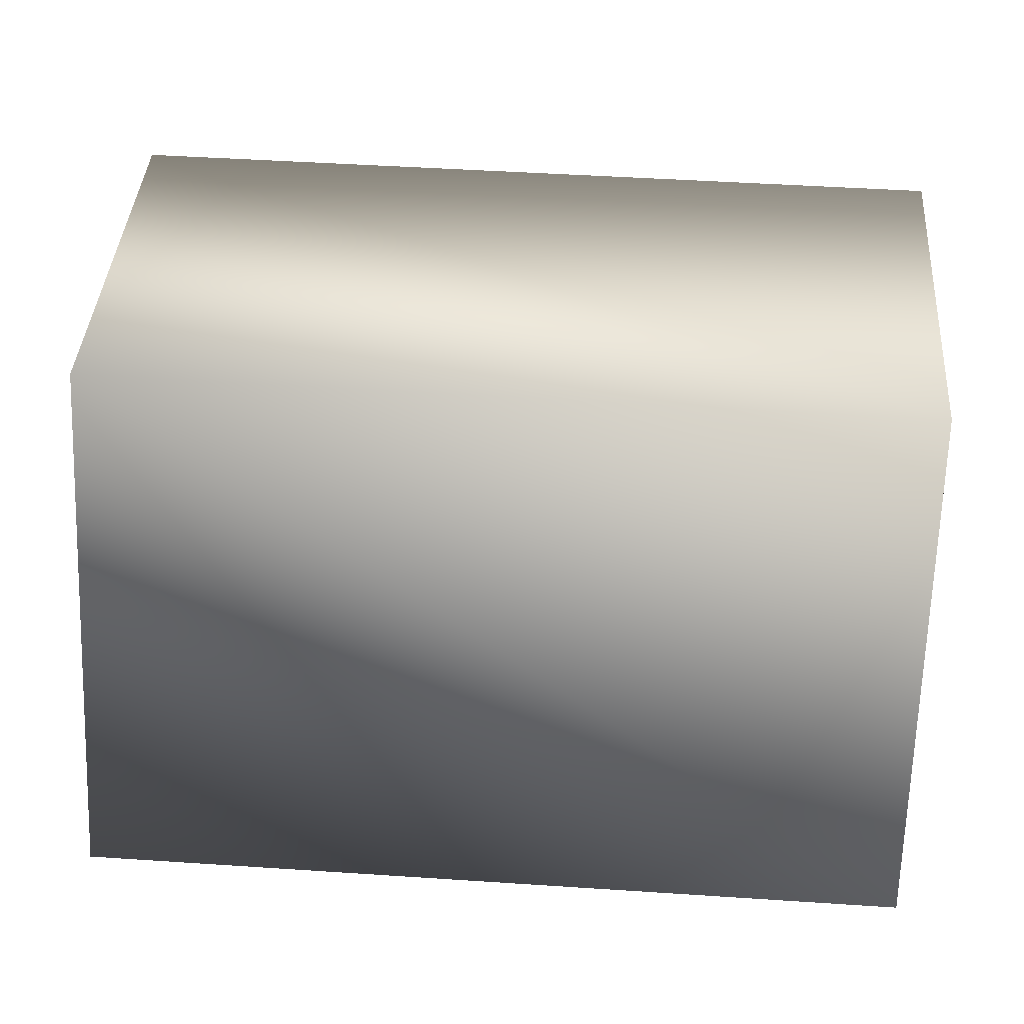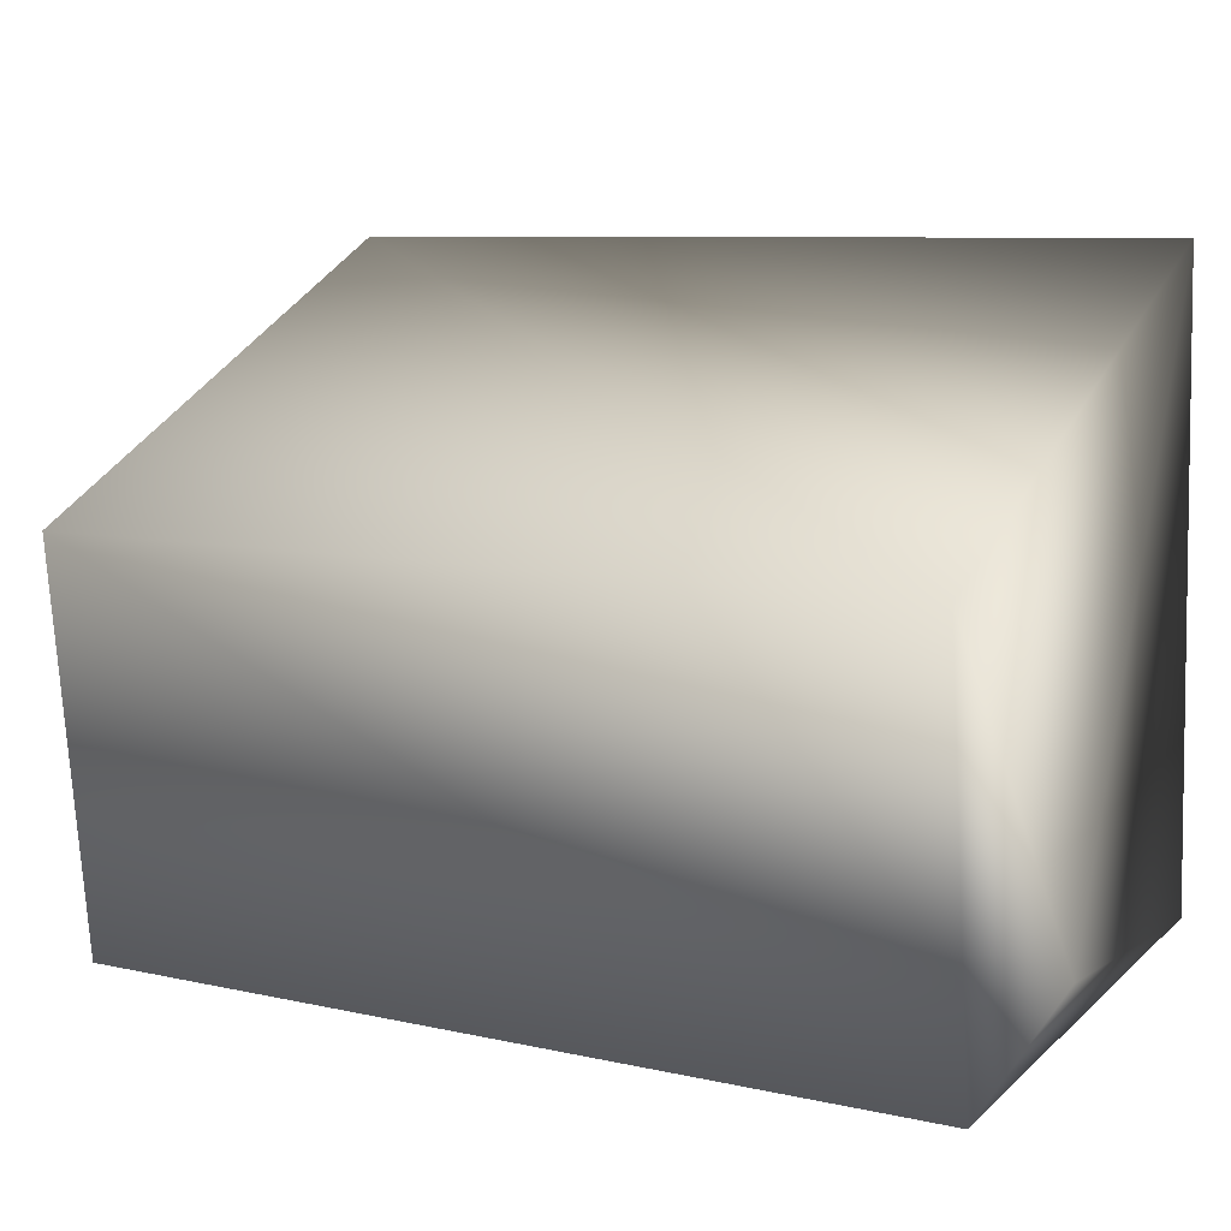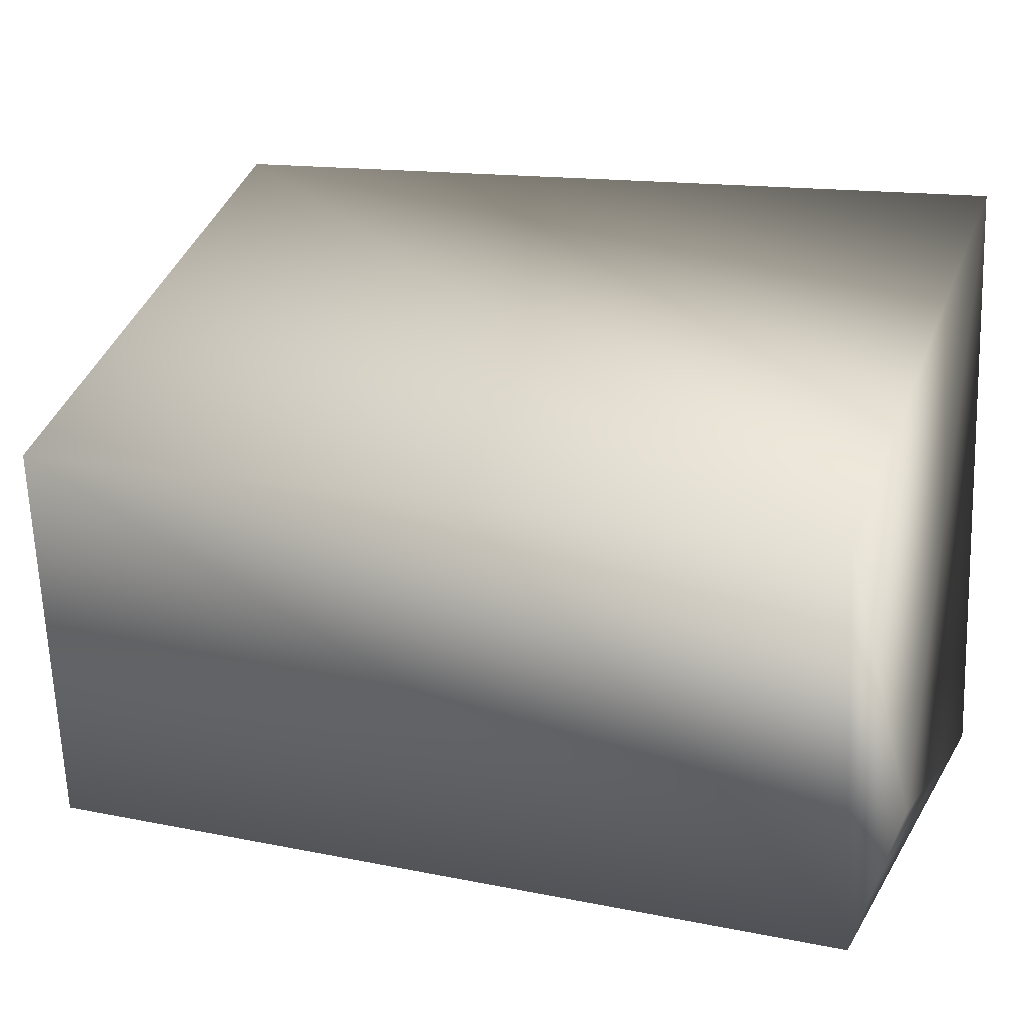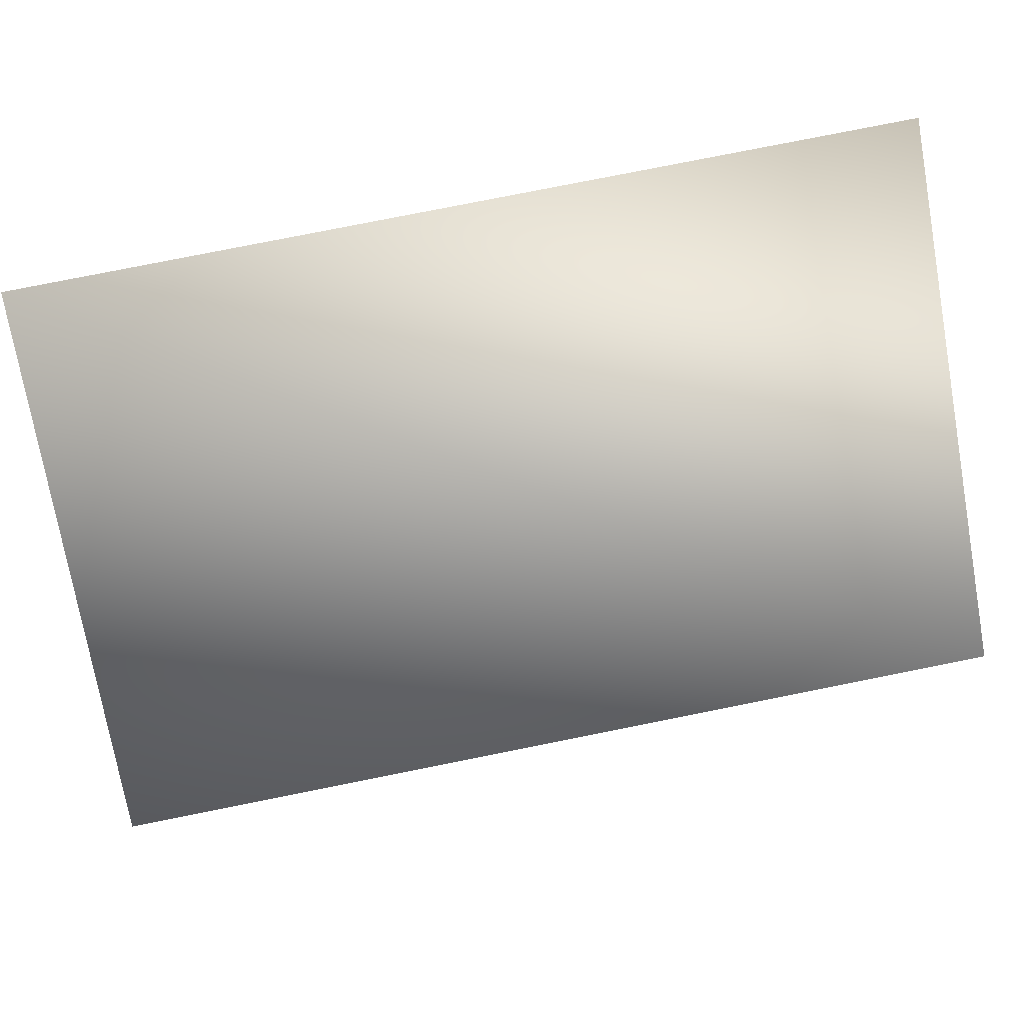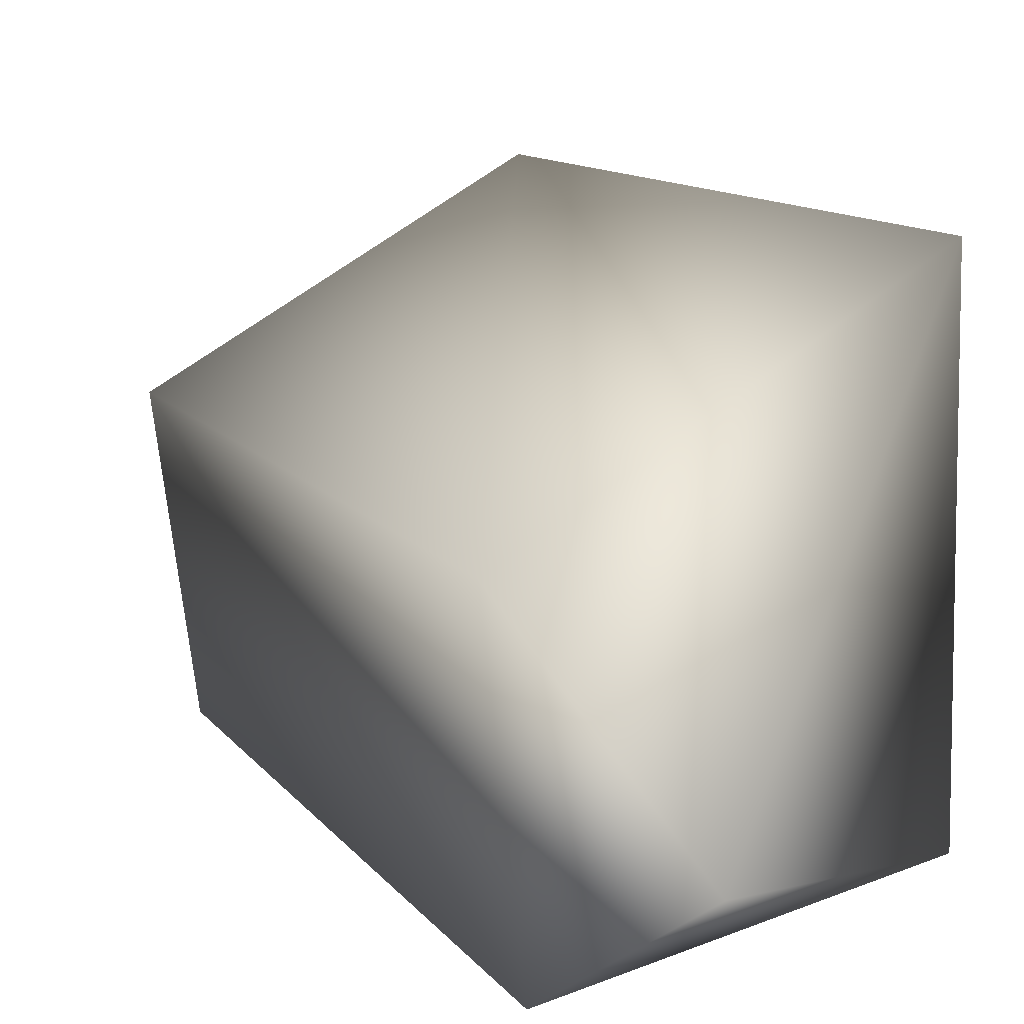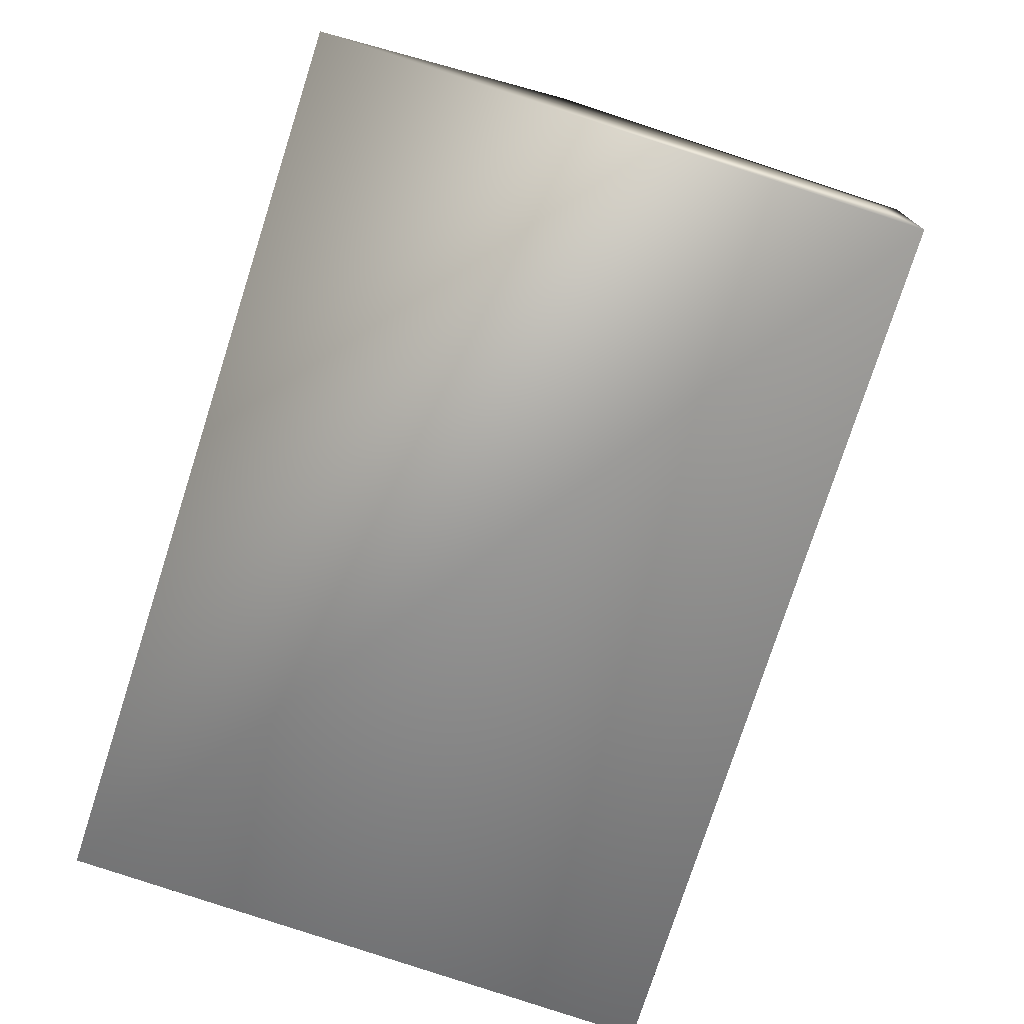
<metadata>
{"format":"obj","ext":"obj","renderer":"f3d","projection":"perspective","resolution":1024,"background":"white","views":[{"elev":48.4,"azim":-175.8,"up":"+Z"},{"elev":8.3,"azim":31.5,"up":"+Y"},{"elev":14.3,"azim":24.0,"up":"+Y"},{"elev":78.6,"azim":-11.3,"up":"+Y"},{"elev":14.6,"azim":63.0,"up":"+Y"},{"elev":-77.2,"azim":-107.8,"up":"+Z"}]}
</metadata>
<code>
v 0.9493 -0.01343 1.425
v -0.6962 -0.6637 0.4668
v 0.9482 0.4686 0.5107
v -0.6963 0.4686 0.5107
v -0.6973 -0.01343 1.425
v 0.9481 -0.6637 0.4668
v 0.9474 -0.7741 1.337
v -0.6993 -0.6563 0.9521
v 0.9512 -0.6563 0.9521
v -0.6955 -0.7741 1.337
g Megabot_MkII_Cockpit_Mid_L_Col
f 1 3 4
f 3 2 4
f 5 1 4
f 6 2 3
f 7 1 5
f 7 2 6
f 8 5 4
f 8 4 2
f 9 6 3
f 9 3 1
f 9 7 6
f 9 1 7
f 10 7 5
f 10 5 8
f 10 8 2
f 10 2 7

</code>
